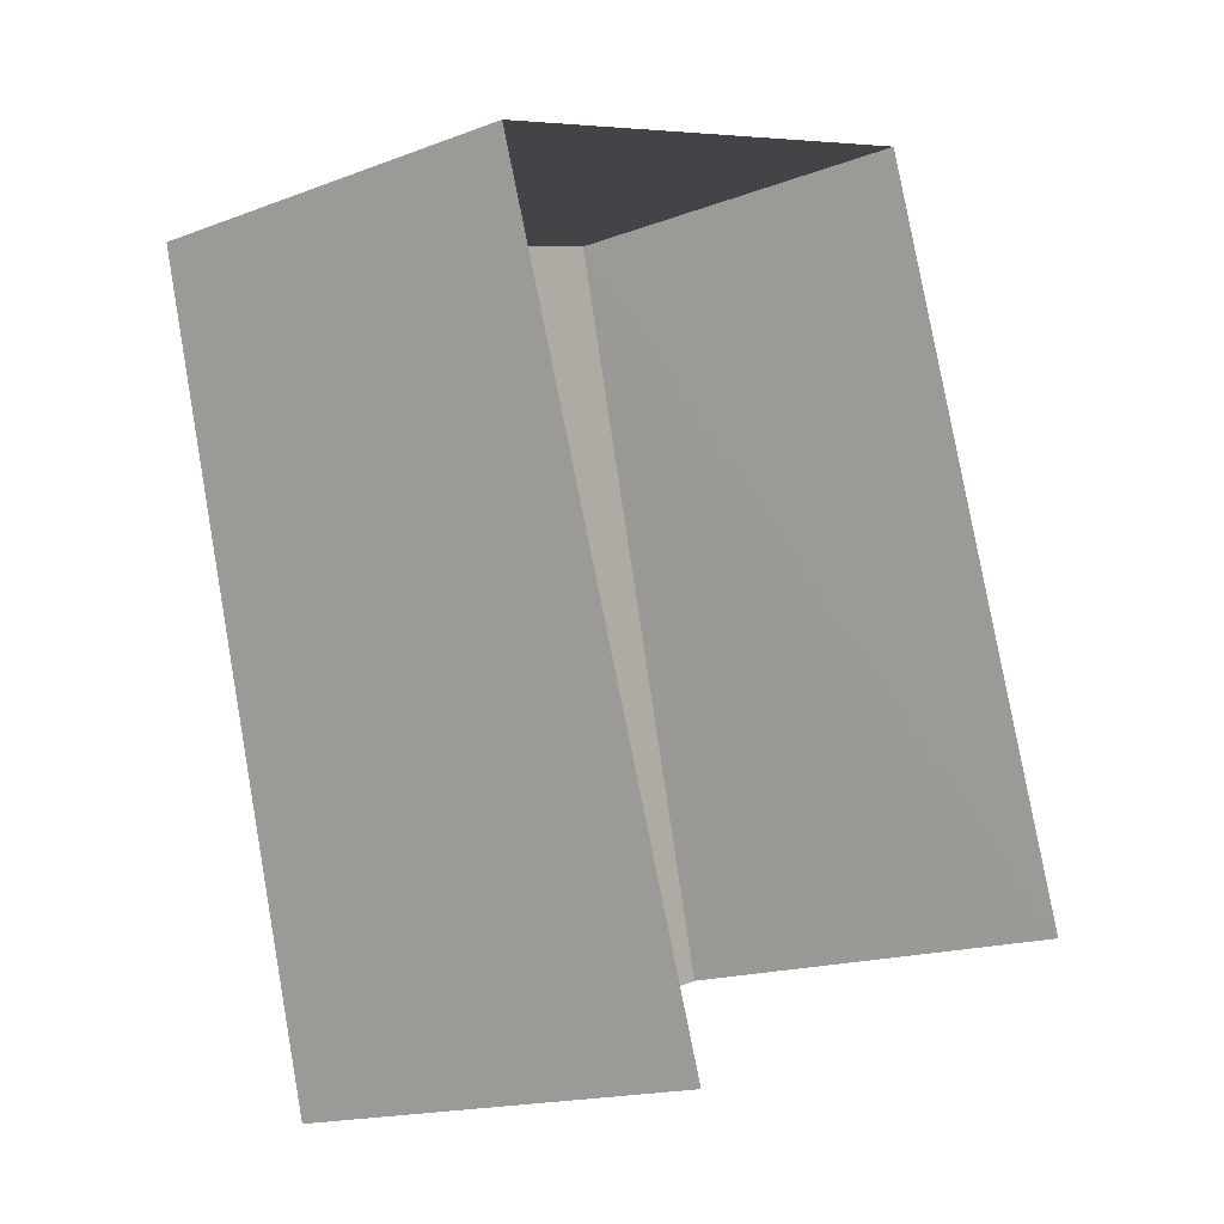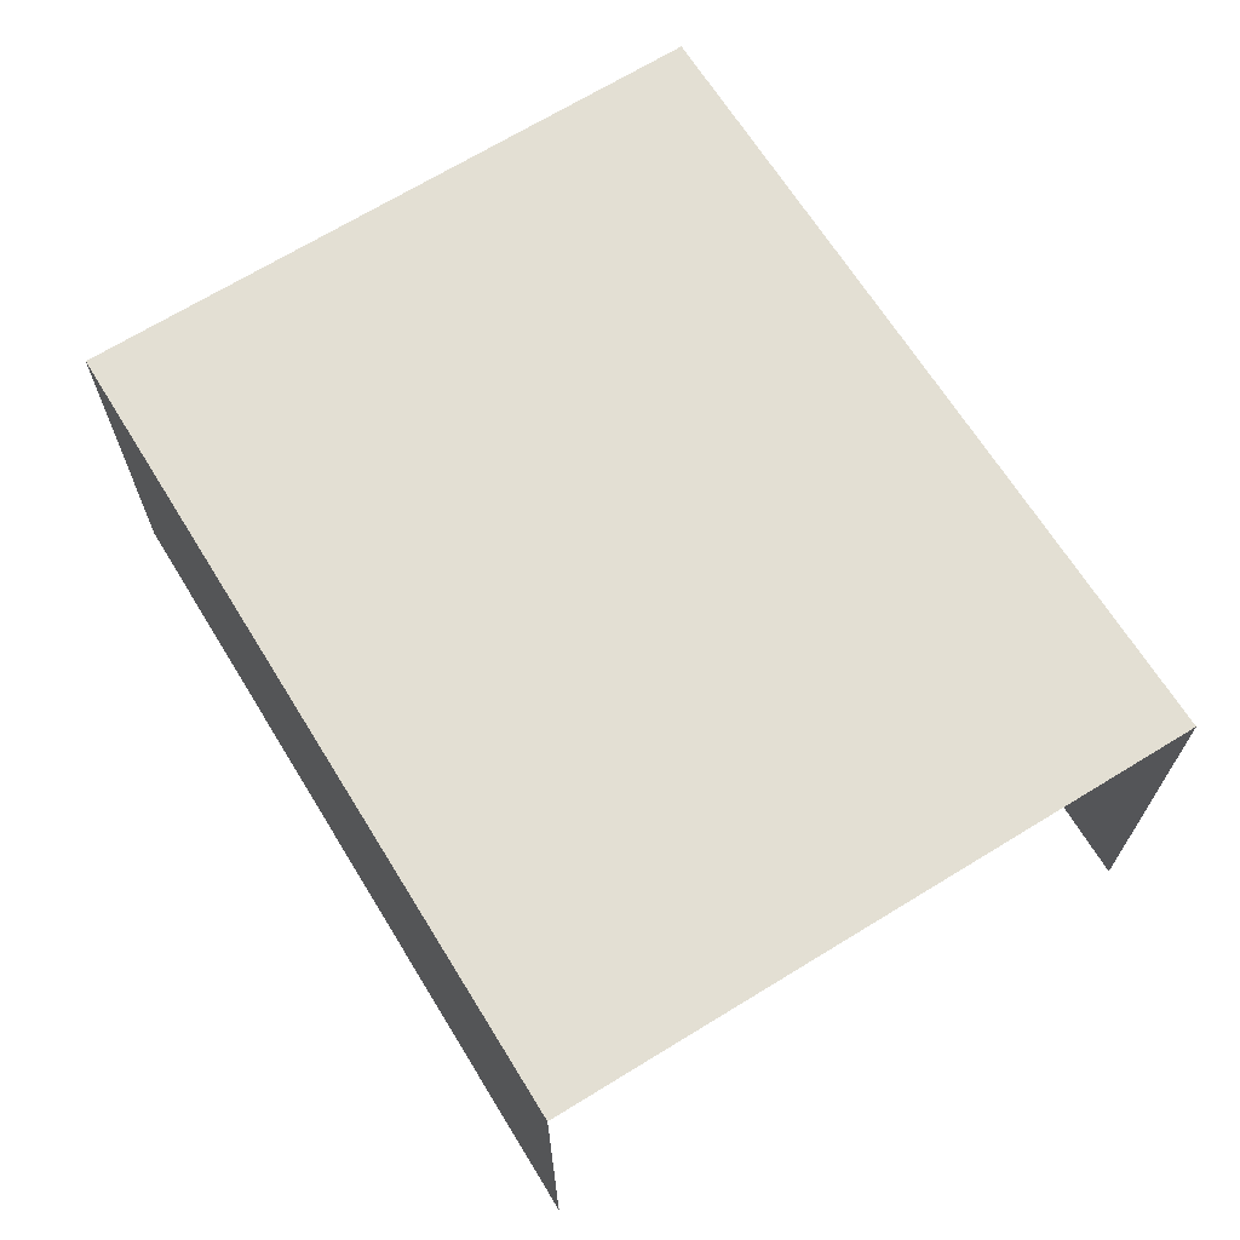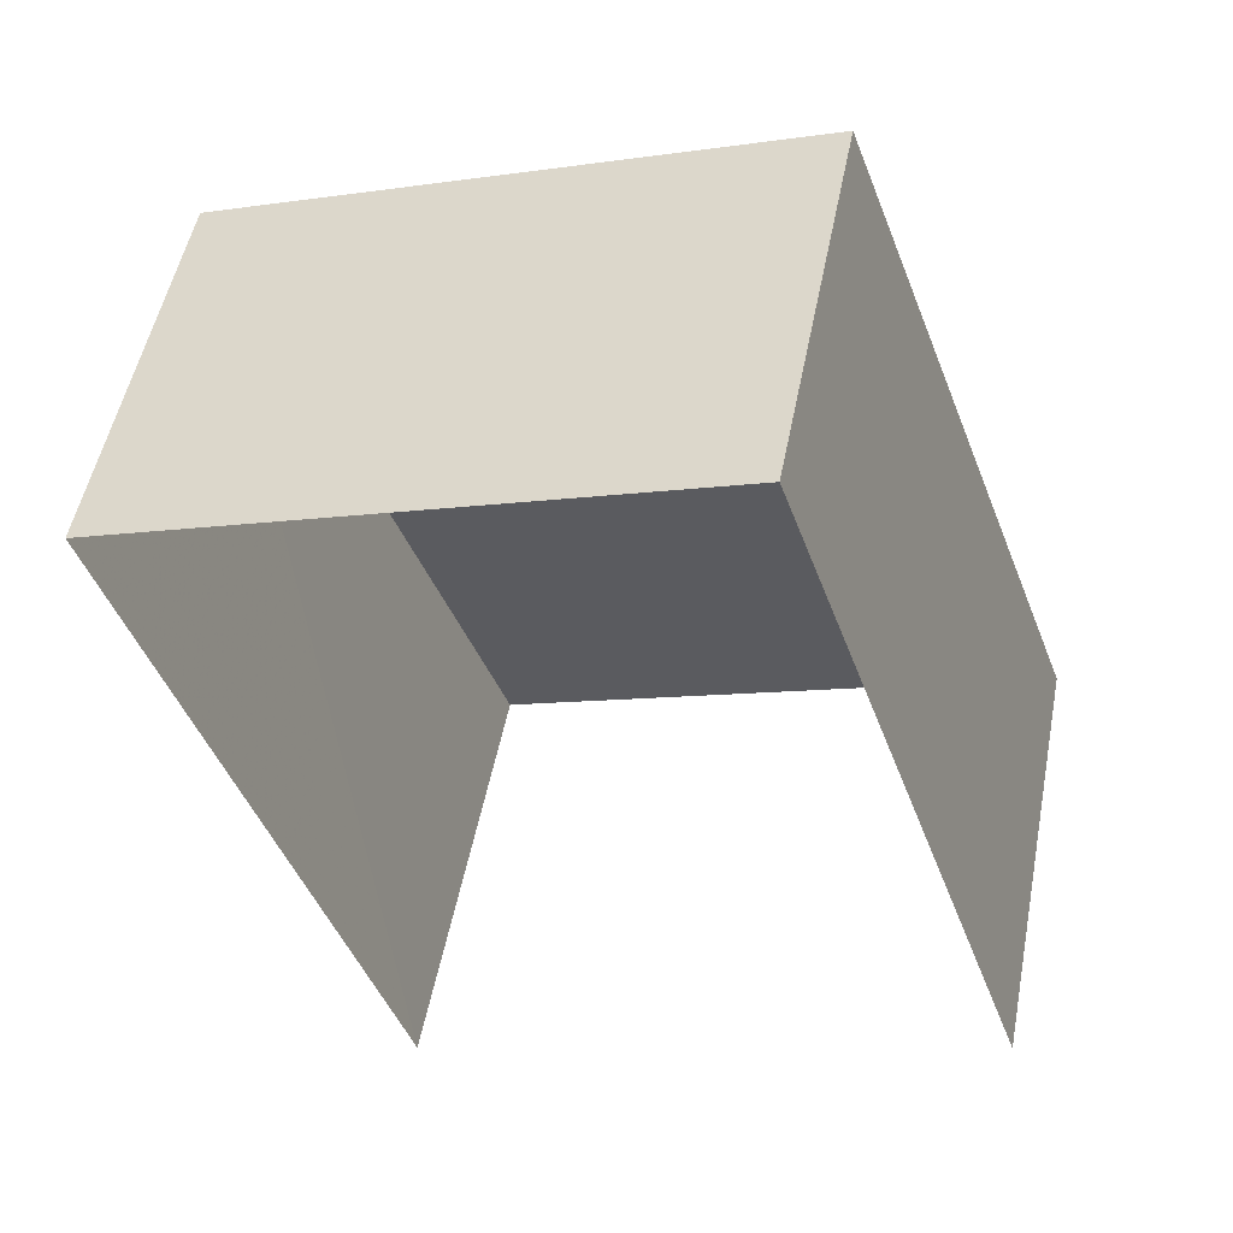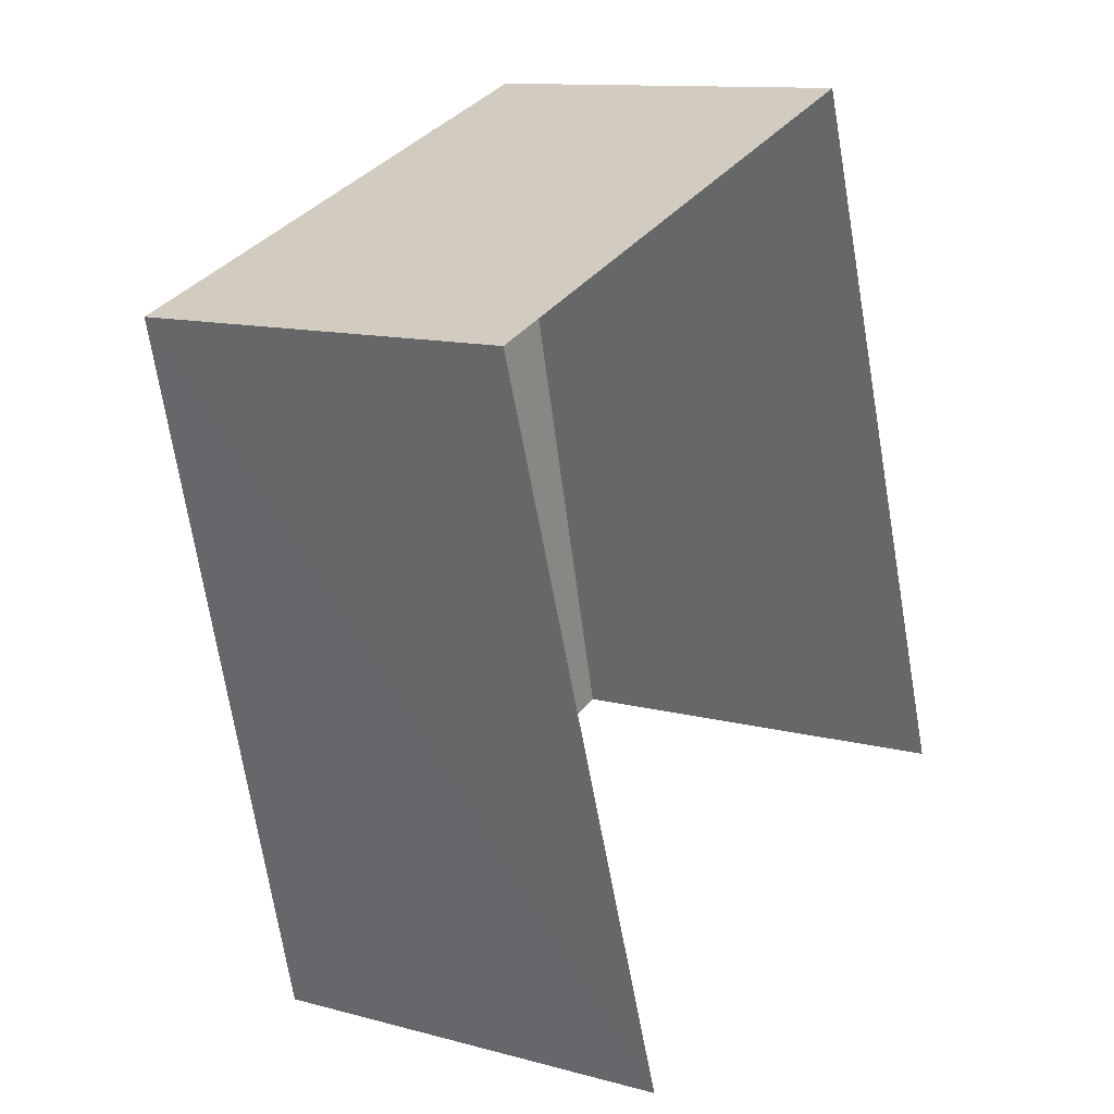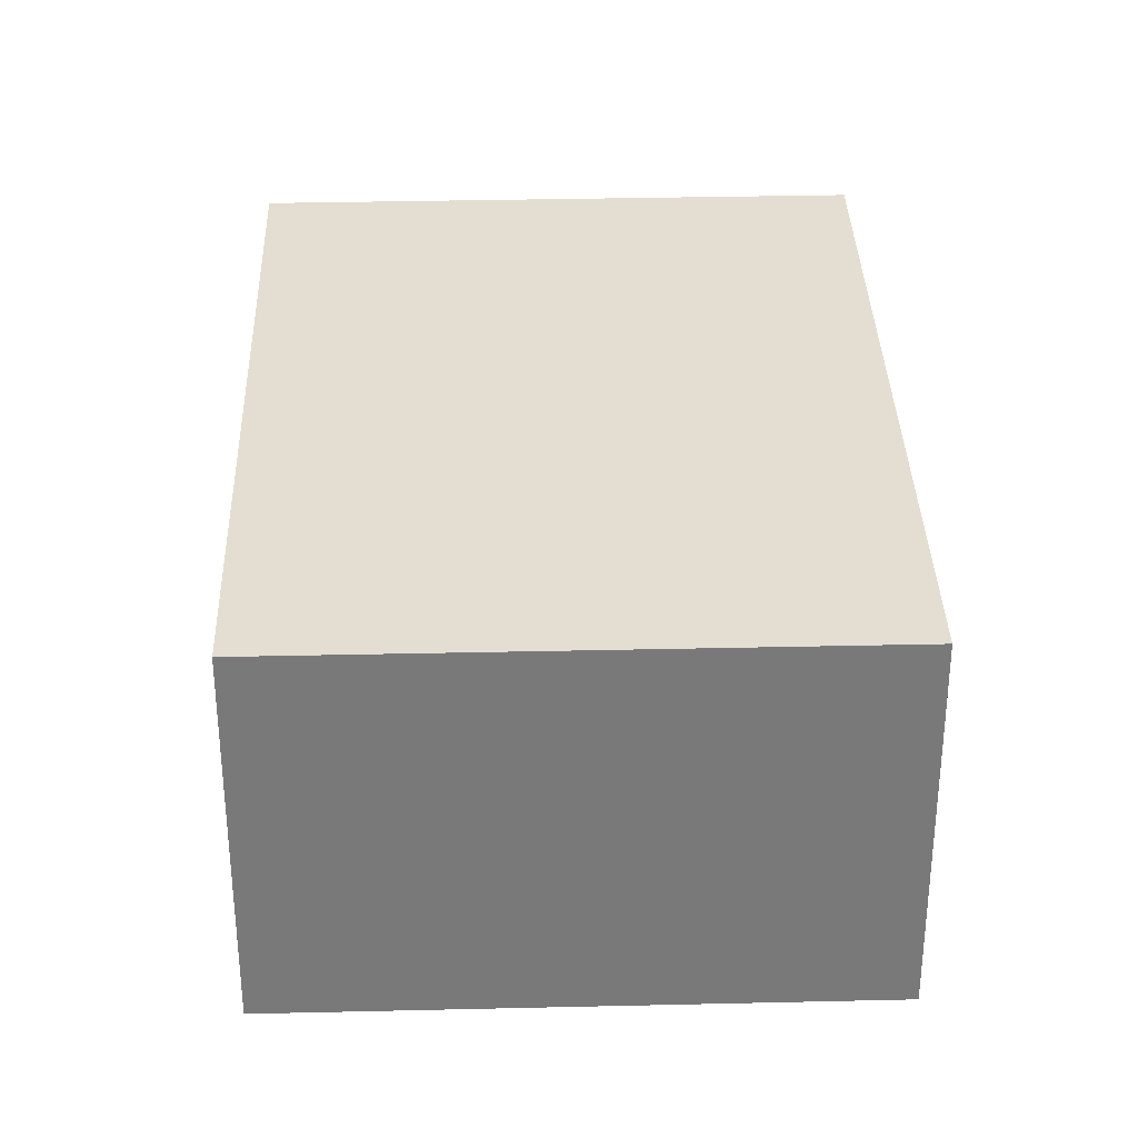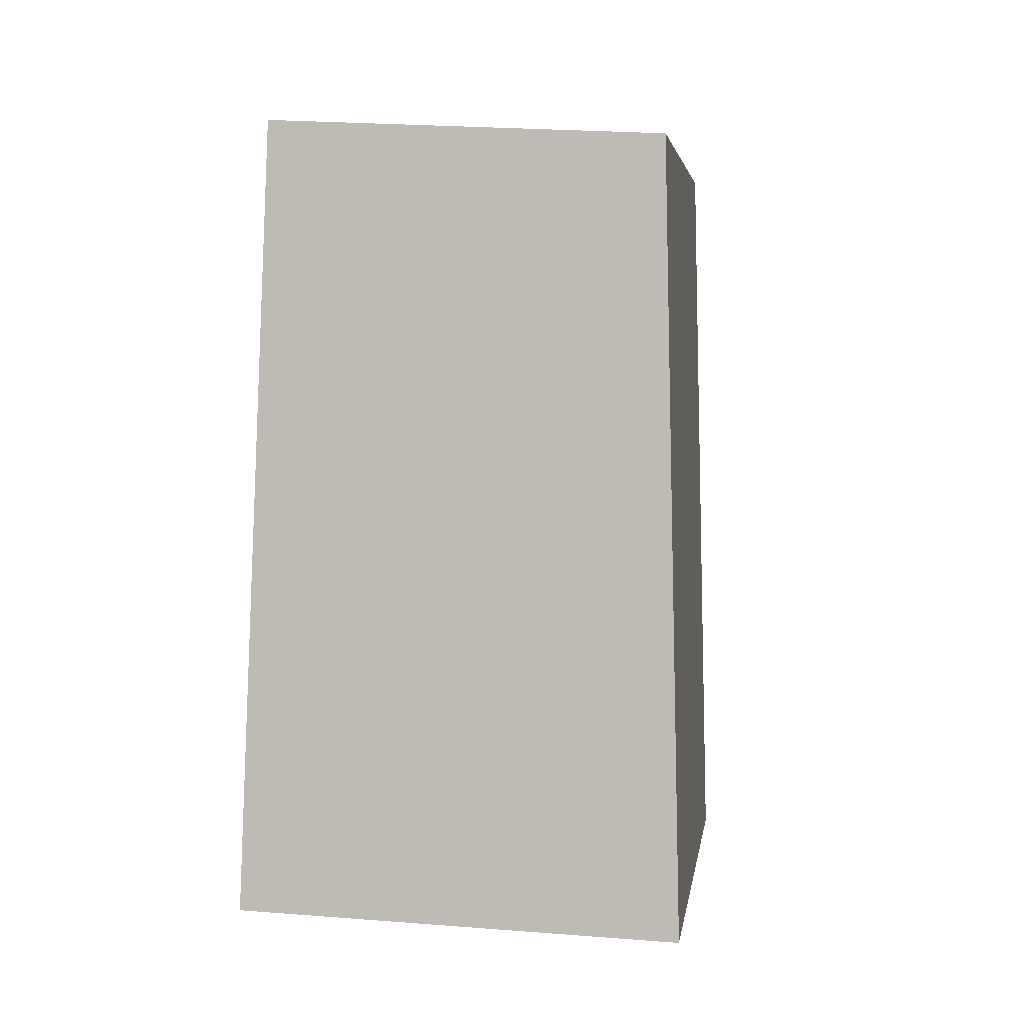
<metadata>
{"format":"obj","ext":"obj","renderer":"f3d","projection":"perspective","resolution":1024,"background":"white","views":[{"elev":-16.2,"azim":128.5,"up":"+Y"},{"elev":69.4,"azim":-50.2,"up":"+Z"},{"elev":51.5,"azim":-168.9,"up":"+Y"},{"elev":11.7,"azim":123.2,"up":"+Y"},{"elev":32.4,"azim":159.4,"up":"+Z"},{"elev":22.7,"azim":-82.4,"up":"+Y"}]}
</metadata>
<code>
v -2.241e+05 -1.281e+05 14.69
v -2.241e+05 -1.281e+05 14.69
v -2.241e+05 -1.281e+05 14.69
v -2.241e+05 -1.281e+05 14.69
v -2.241e+05 -1.281e+05 17.52
v -2.241e+05 -1.281e+05 17.89
v -2.241e+05 -1.281e+05 17.89
v -2.241e+05 -1.281e+05 17.52
f 1 2 3
f 4 1 3
f 7 4 3
f 7 6 4
f 5 6 7
f 8 5 7
f 8 3 2
f 8 7 3
f 8 2 1
f 5 8 1
f 5 1 4
f 6 5 4

</code>
